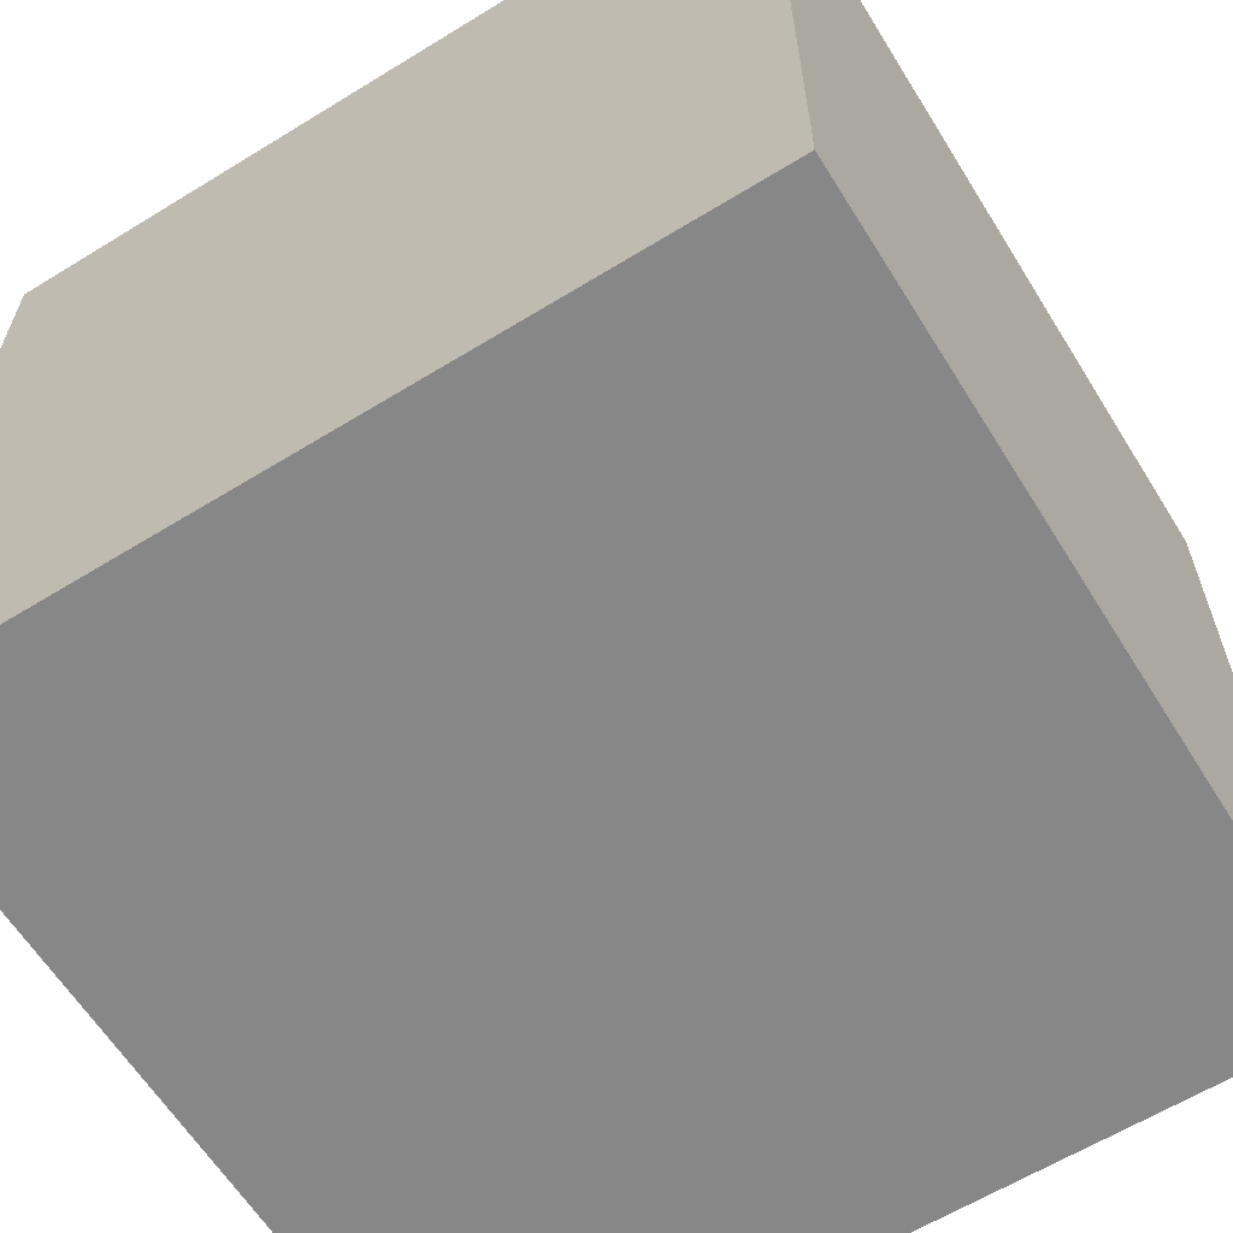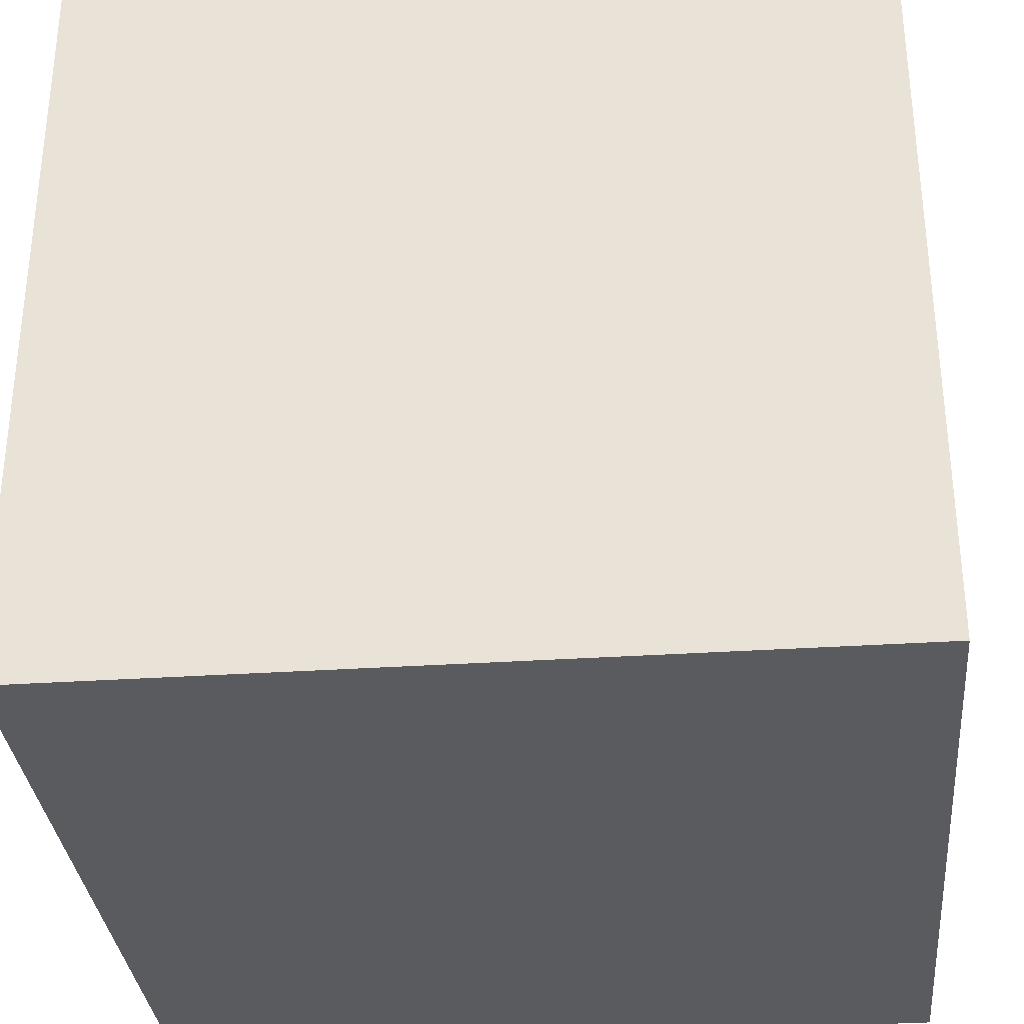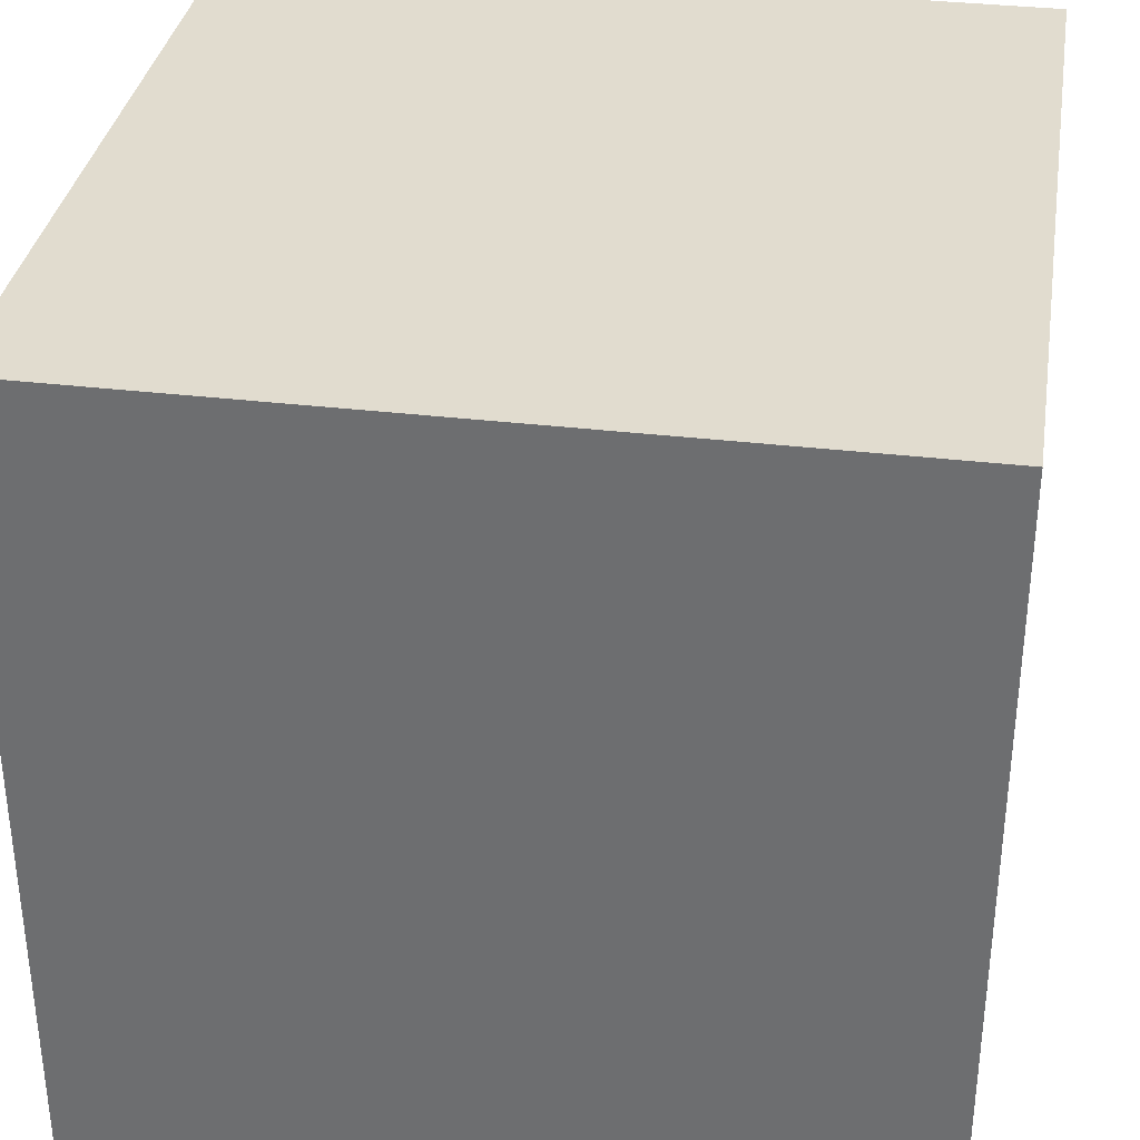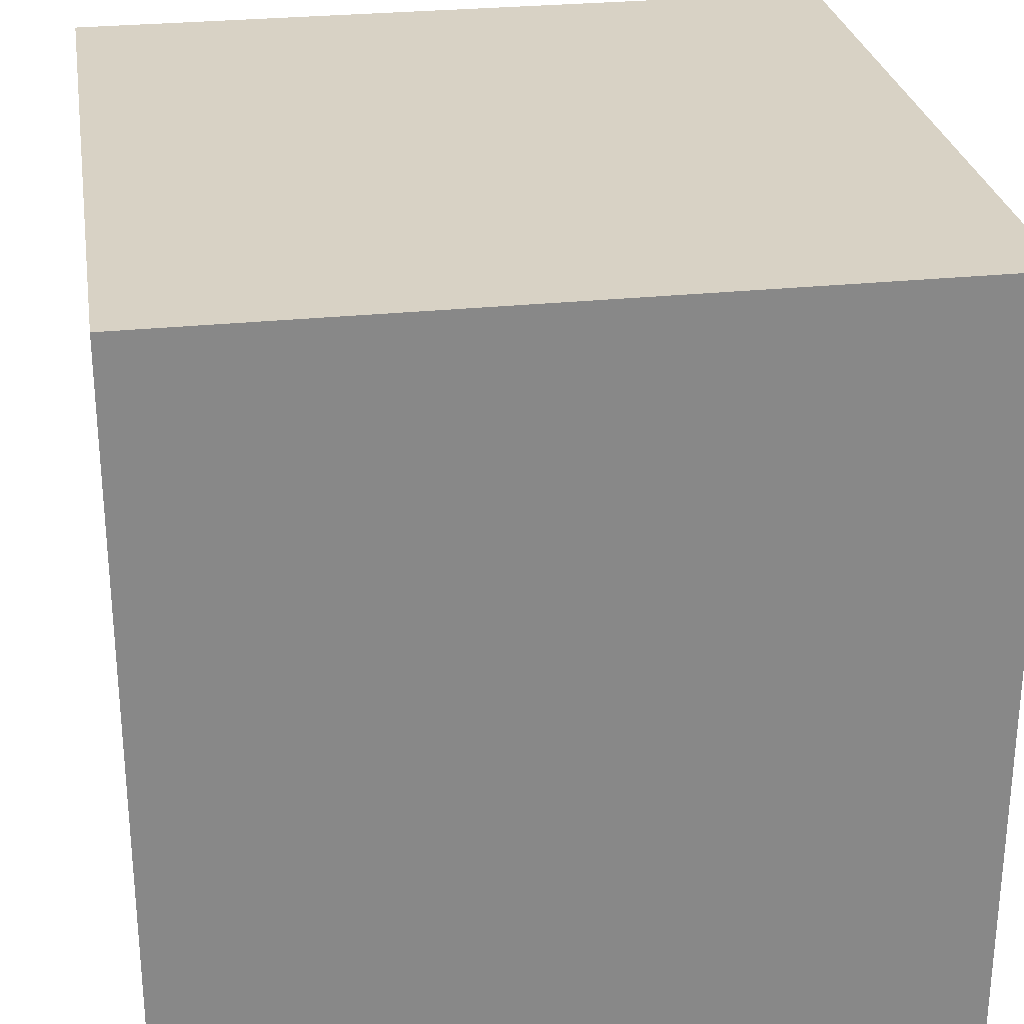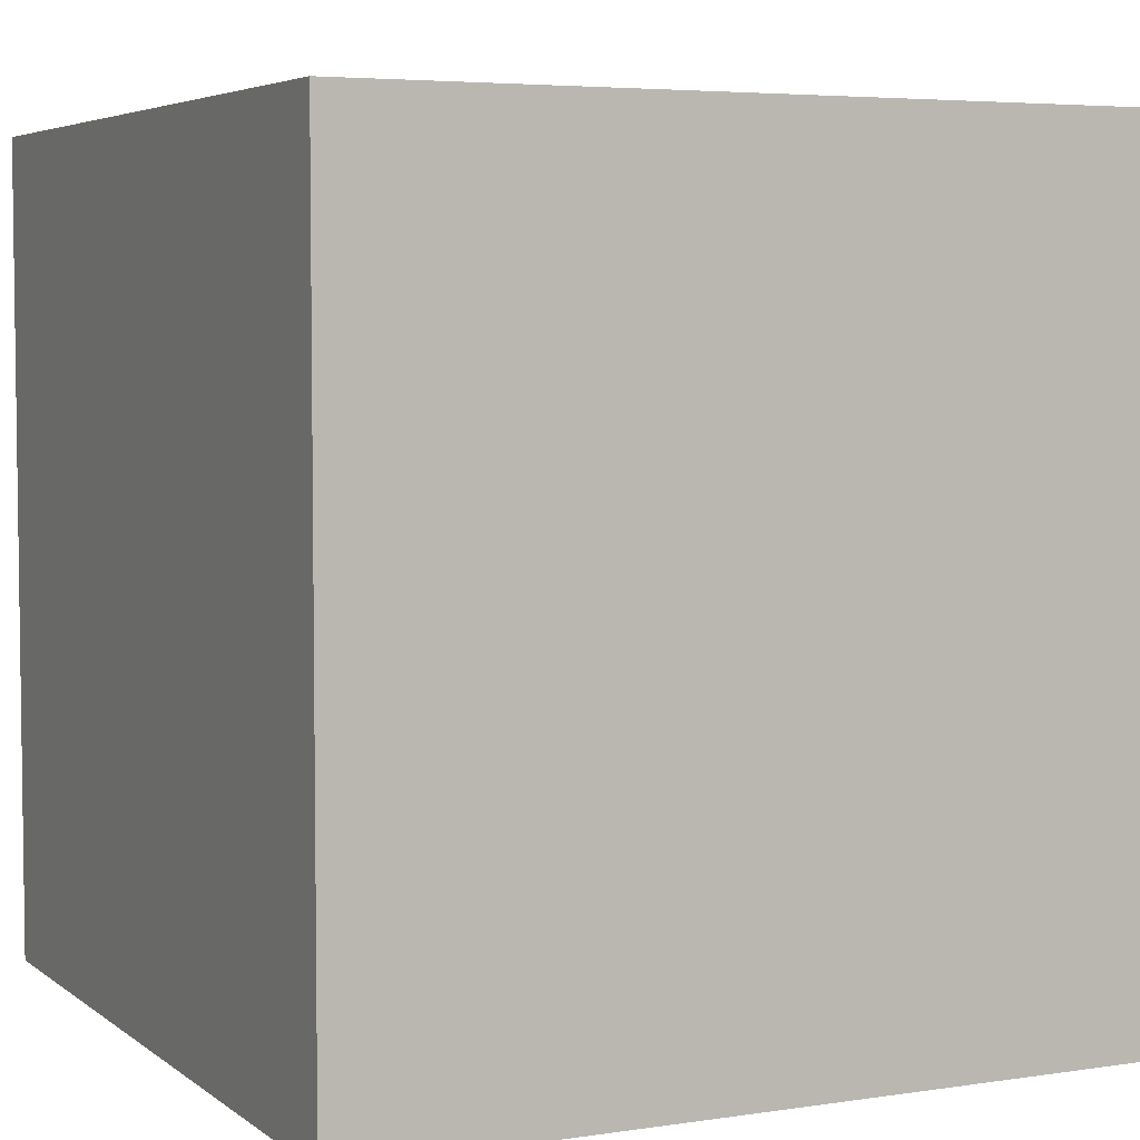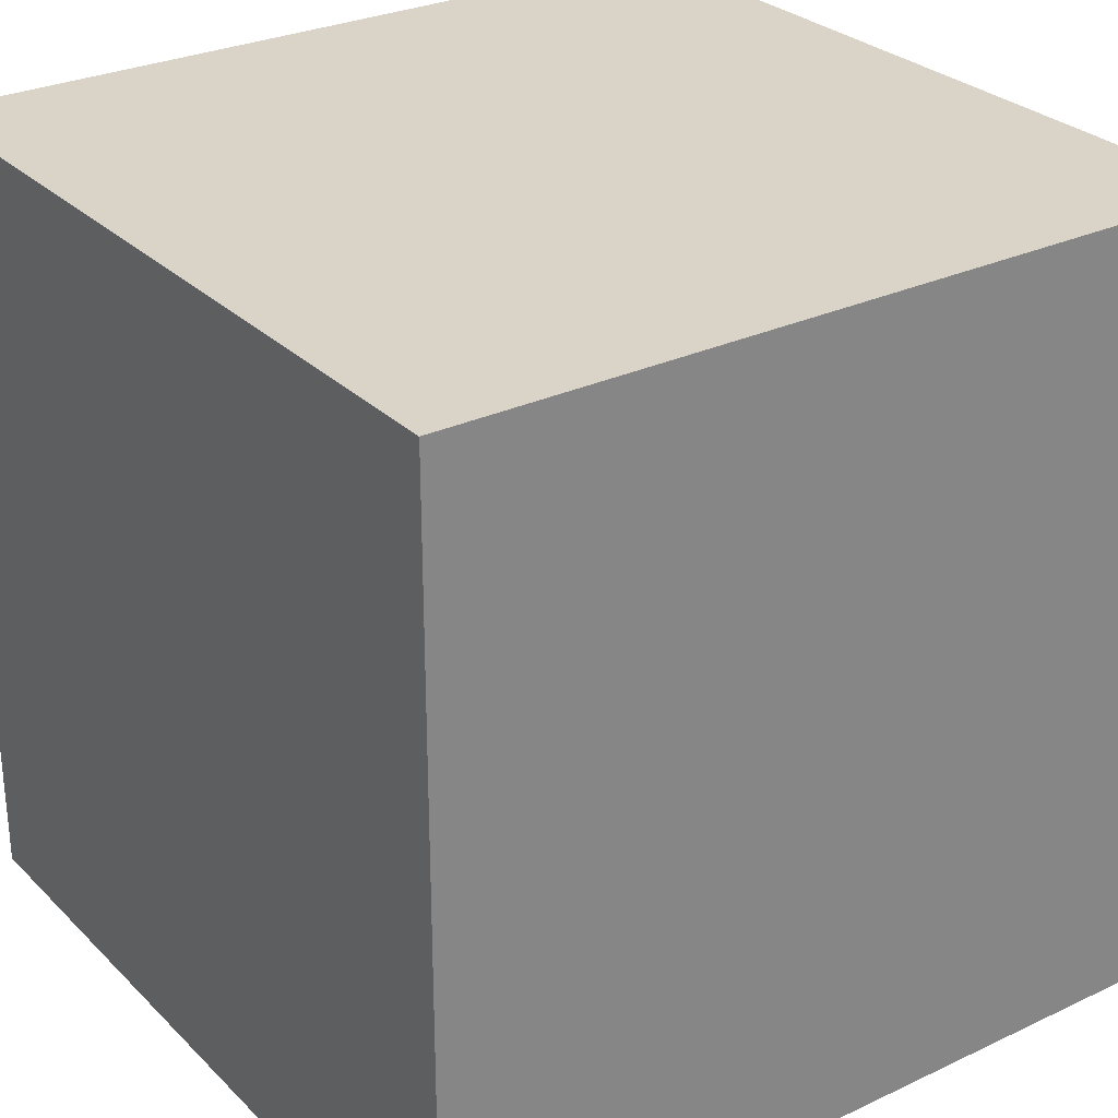
<metadata>
{"format":"obj","ext":"obj","renderer":"f3d","projection":"perspective","resolution":1024,"background":"white","views":[{"elev":-62.3,"azim":-148.1,"up":"+Z"},{"elev":-32.7,"azim":5.3,"up":"+Y"},{"elev":34.3,"azim":9.1,"up":"+Y"},{"elev":27.7,"azim":-99.1,"up":"+Z"},{"elev":4.9,"azim":-115.8,"up":"+Y"},{"elev":28.6,"azim":54.8,"up":"+Y"}]}
</metadata>
<code>
o Cube_Cube.001
v -10 -10 10
v -10 10 10
v -10 -10 -10
v -10 10 -10
v 10 -10 10
v 10 10 10
v 10 -10 -10
v 10 10 -10
f 7 4 3
f 7 3 5
f 5 3 1
f 2 1 4
f 7 8 4
f 4 1 3
f 1 2 5
f 6 5 2
f 2 4 6
f 4 8 6
f 7 5 8
f 5 6 8

</code>
